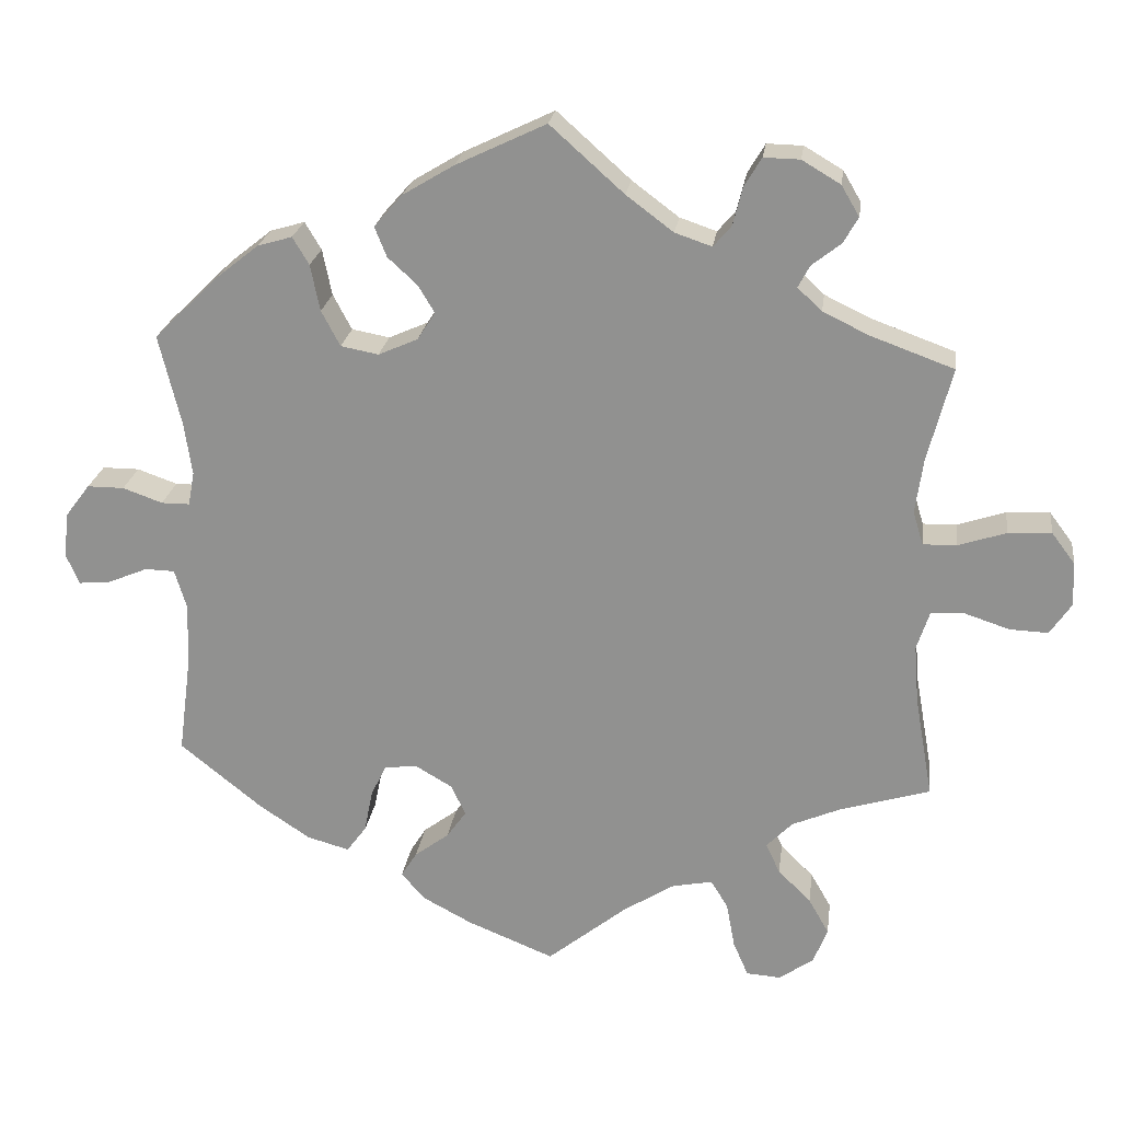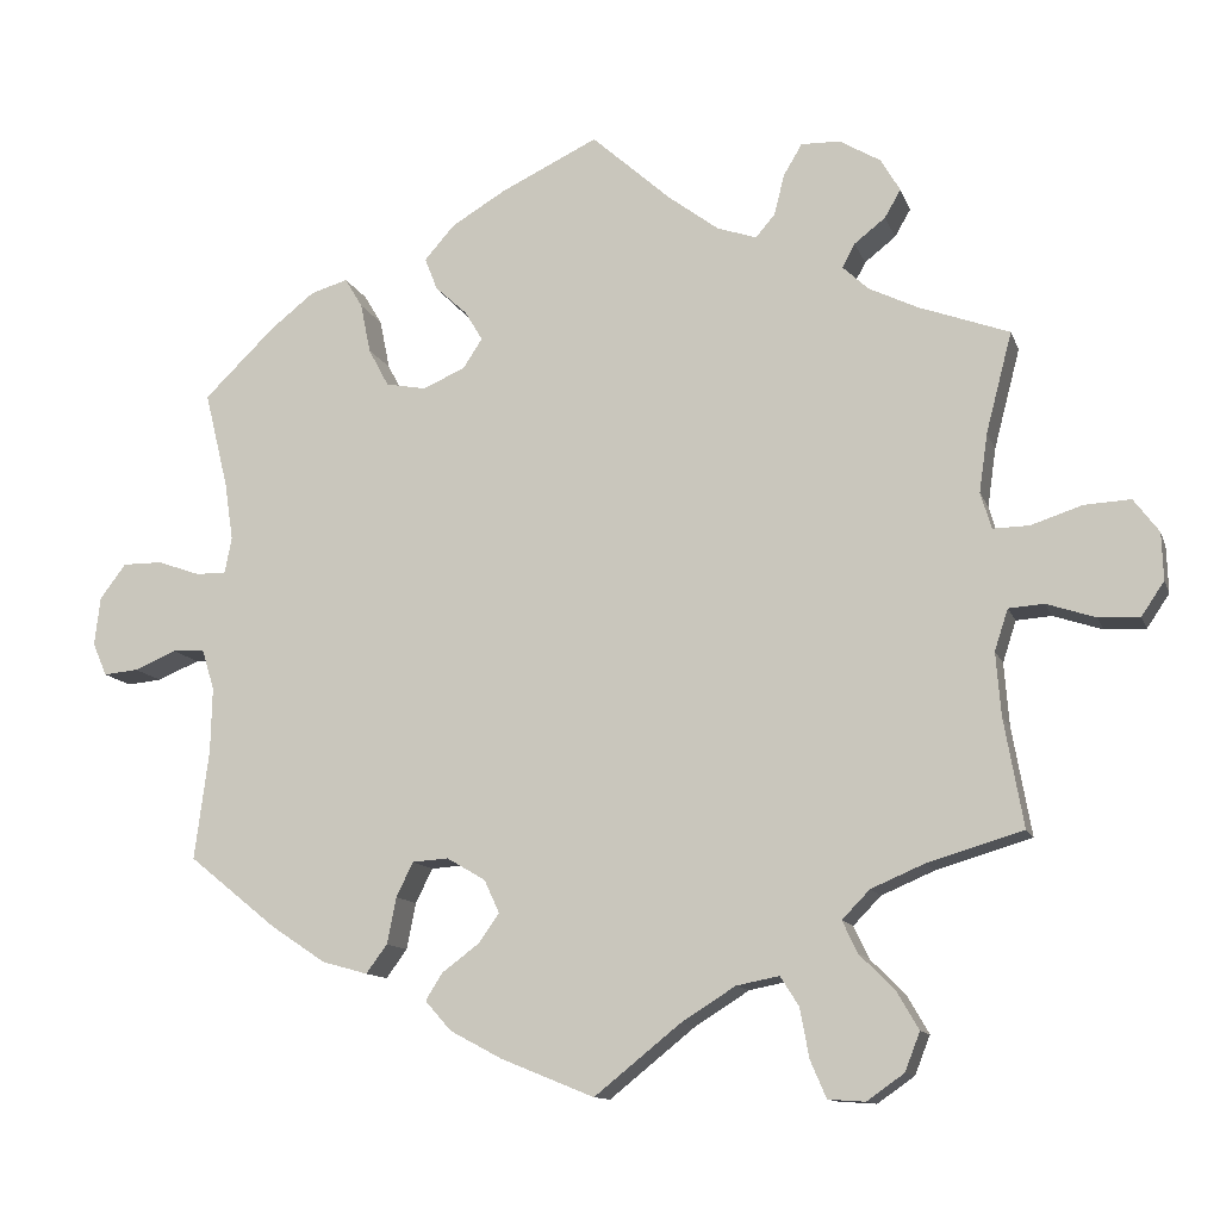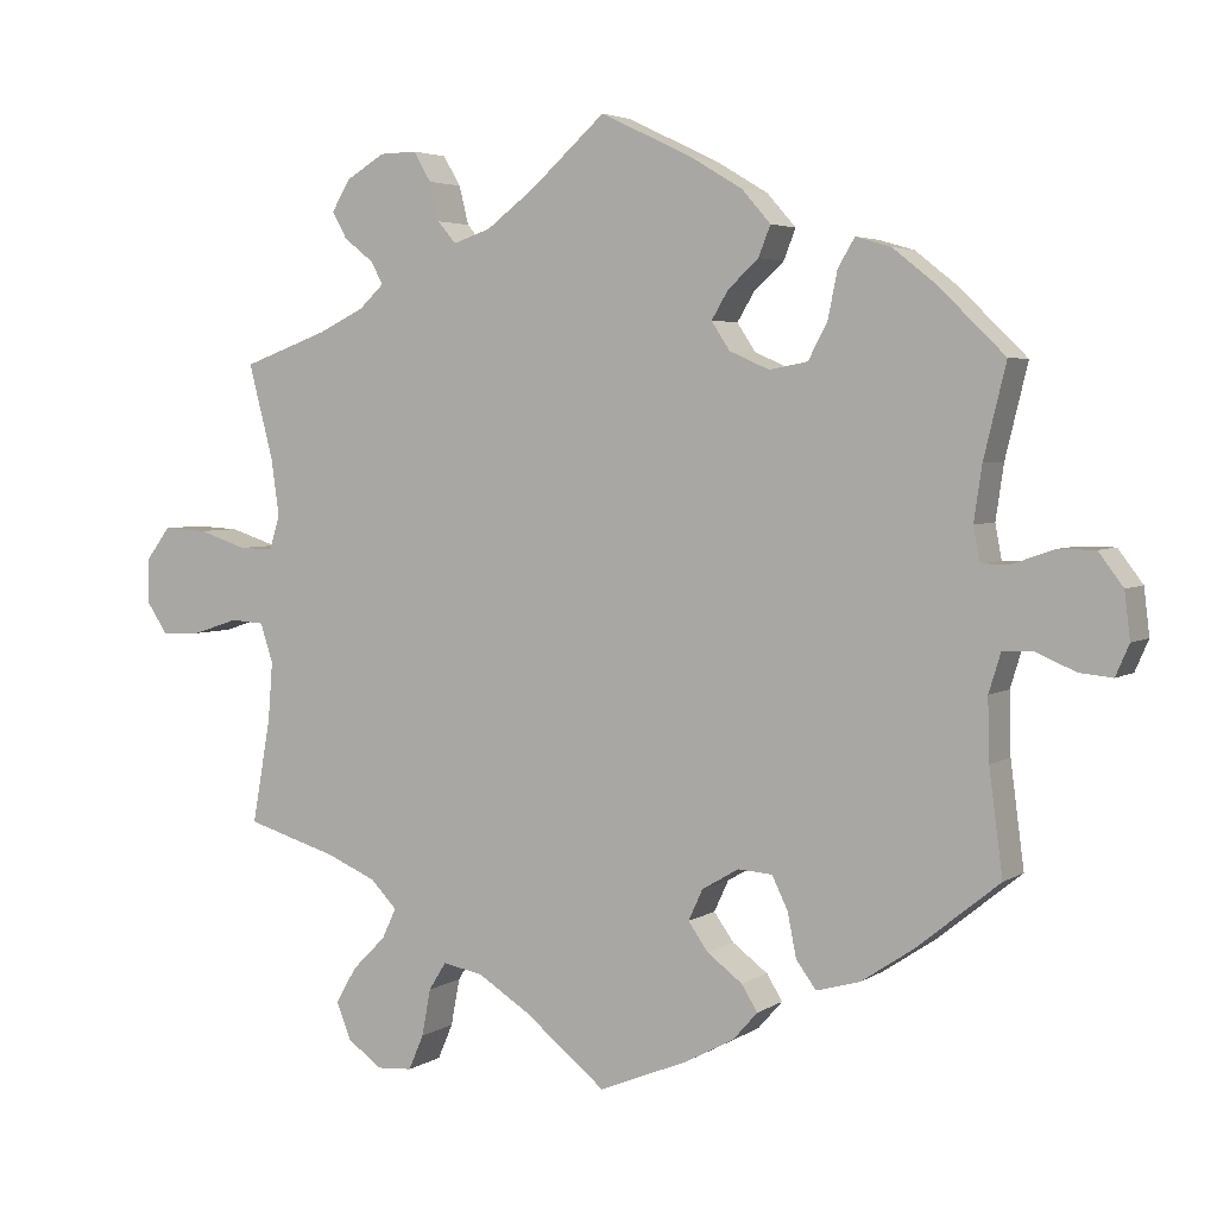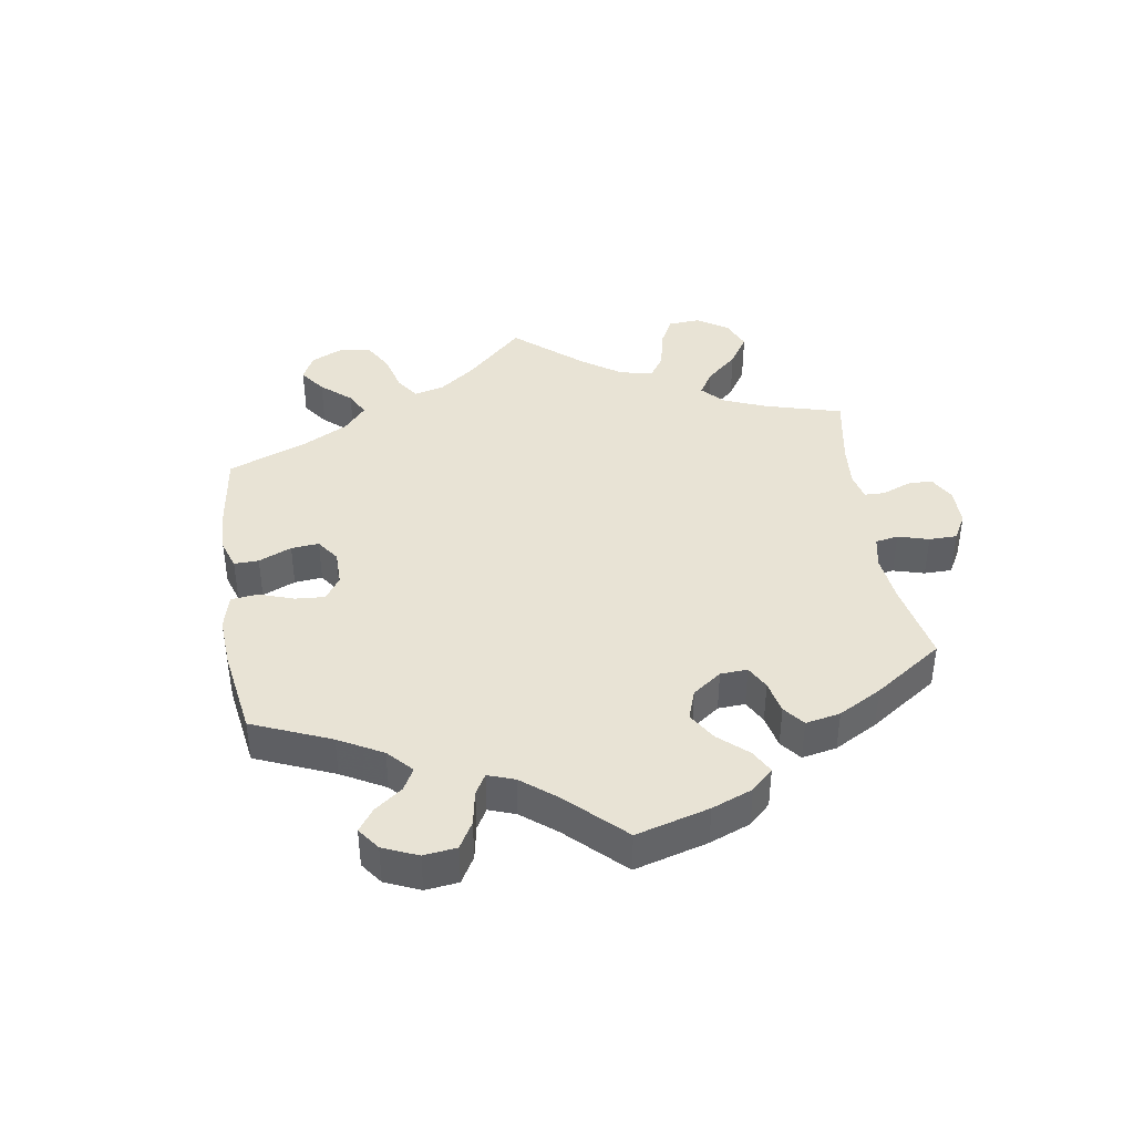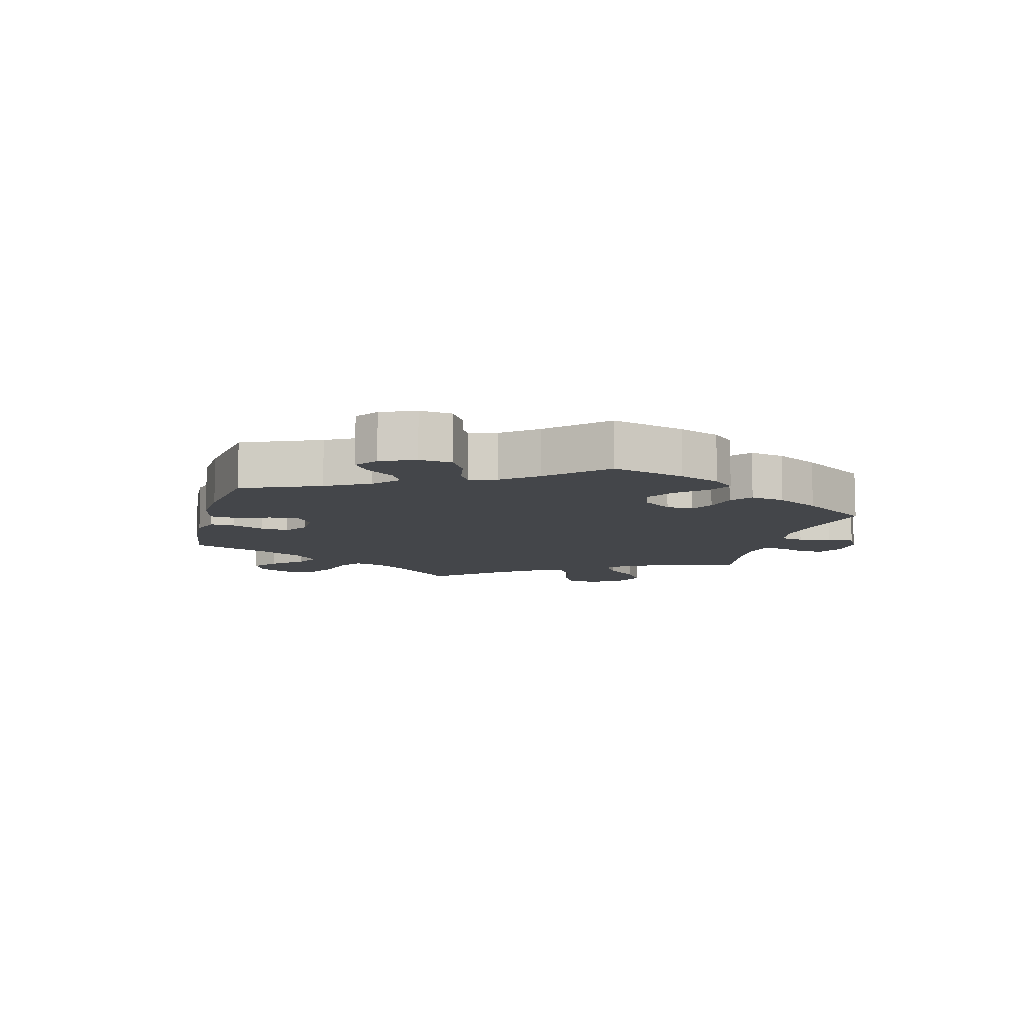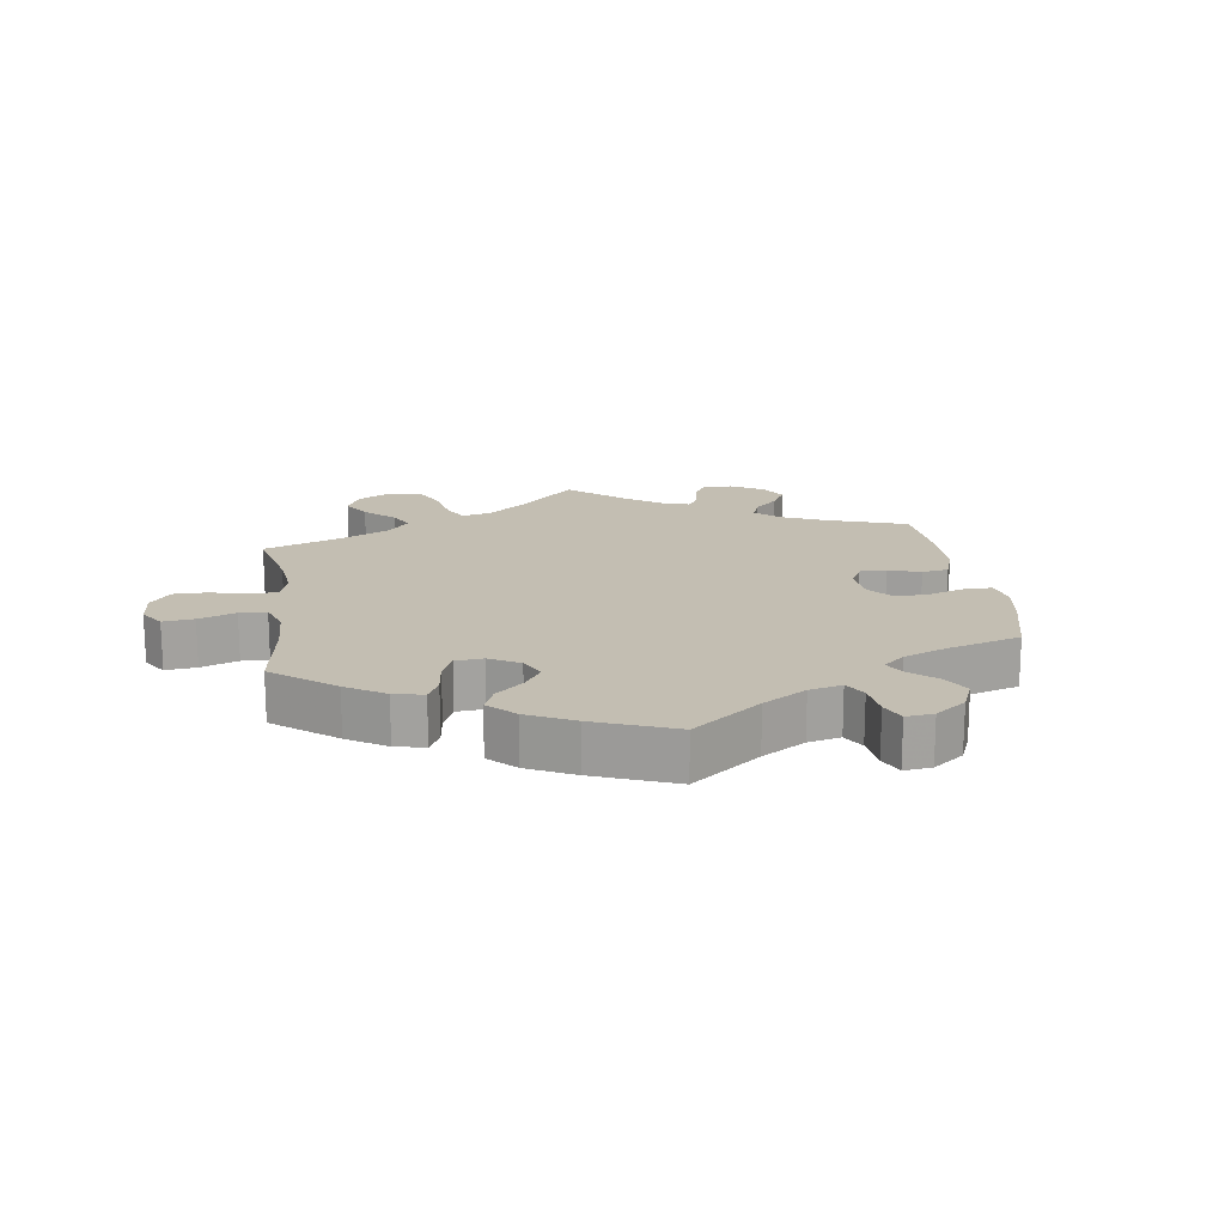
<metadata>
{"format":"obj","ext":"obj","renderer":"f3d","projection":"perspective","resolution":1024,"background":"white","views":[{"elev":22.7,"azim":7.6,"up":"+Z"},{"elev":-11.9,"azim":15.4,"up":"+Z"},{"elev":3.9,"azim":-152.2,"up":"+Z"},{"elev":41.2,"azim":-68.8,"up":"+Y"},{"elev":-9.7,"azim":-74.5,"up":"+Y"},{"elev":17.4,"azim":-128.2,"up":"+Y"}]}
</metadata>
<code>
v -0.11 0.07 -0.533
v -0.172 0.07 -0.5
v -0.203 0.07 -0.465
v -0.183 0.07 -0.433
v -0.139 0.07 -0.4
v -0.114 0.07 -0.365
v -0.132 0.07 -0.326
v -0.178 0.07 -0.299
v -0.221 0.07 -0.302
v -0.241 0.07 -0.343
v -0.252 0.07 -0.398
v -0.277 0.07 -0.432
v -0.331 0.07 -0.417
v -0.397 0.07 -0.373
v -0.501 0.07 -0.289
v -0.484 0.07 -0.159
v -0.482 0.07 -0.082
v -0.497 0.07 -0.033
v -0.535 0.07 -0.032
v -0.585 0.07 -0.053
v -0.626 0.07 -0.057
v -0.643 0.07 -0.018
v -0.636 0.07 0.04
v -0.605 0.07 0.081
v -0.558 0.07 0.081
v -0.507 0.07 0.063
v -0.471 0.07 0.063
v -0.463 0.07 0.106
v -0.473 0.07 0.174
v -0.501 0.07 0.289
v -0.417 0.07 0.371
v -0.364 0.07 0.413
v -0.32 0.07 0.426
v -0.299 0.07 0.391
v -0.287 0.07 0.332
v -0.263 0.07 0.287
v -0.215 0.07 0.278
v -0.165 0.07 0.3
v -0.142 0.07 0.335
v -0.163 0.07 0.37
v -0.201 0.07 0.405
v -0.216 0.07 0.443
v -0.18 0.07 0.484
v -0.115 0.07 0.523
v 0 0.07 0.578
v 0.094 0.07 0.494
v 0.154 0.07 0.449
v 0.201 0.07 0.433
v 0.224 0.07 0.46
v 0.236 0.07 0.508
v 0.258 0.07 0.545
v 0.304 0.07 0.544
v 0.353 0.07 0.515
v 0.376 0.07 0.476
v 0.357 0.07 0.443
v 0.32 0.07 0.414
v 0.305 0.07 0.386
v 0.336 0.07 0.357
v 0.394 0.07 0.329
v 0.501 0.07 0.29
v 0.47 0.07 0.171
v 0.46 0.07 0.101
v 0.473 0.07 0.058
v 0.516 0.07 0.059
v 0.577 0.07 0.079
v 0.632 0.07 0.082
v 0.662 0.07 0.042
v 0.664 0.07 -0.014
v 0.637 0.07 -0.054
v 0.588 0.07 -0.052
v 0.53 0.07 -0.033
v 0.488 0.07 -0.036
v 0.472 0.07 -0.085
v 0.478 0.07 -0.16
v 0.501 0.07 -0.289
v 0.387 0.07 -0.323
v 0.324 0.07 -0.35
v 0.291 0.07 -0.384
v 0.309 0.07 -0.422
v 0.351 0.07 -0.464
v 0.377 0.07 -0.509
v 0.359 0.07 -0.555
v 0.315 0.07 -0.586
v 0.271 0.07 -0.583
v 0.252 0.07 -0.539
v 0.241 0.07 -0.48
v 0.219 0.07 -0.445
v 0.168 0.07 -0.455
v 0.103 0.07 -0.496
v 0.001 0.07 -0.578
v -0.11 0 -0.533
v -0.172 0 -0.5
v -0.203 0 -0.465
v -0.183 0 -0.433
v -0.139 0 -0.4
v -0.114 0 -0.365
v -0.132 0 -0.326
v -0.178 0 -0.299
v -0.221 0 -0.302
v -0.241 0 -0.343
v -0.252 0 -0.398
v -0.277 0 -0.432
v -0.331 0 -0.417
v -0.397 0 -0.373
v -0.501 0 -0.289
v -0.484 0 -0.159
v -0.482 0 -0.082
v -0.497 0 -0.033
v -0.535 0 -0.032
v -0.585 0 -0.053
v -0.626 0 -0.057
v -0.643 0 -0.018
v -0.636 0 0.04
v -0.605 0 0.081
v -0.558 0 0.081
v -0.507 0 0.063
v -0.471 0 0.063
v -0.463 0 0.106
v -0.473 0 0.174
v -0.501 0 0.289
v -0.417 0 0.371
v -0.364 0 0.413
v -0.32 0 0.426
v -0.299 0 0.391
v -0.287 0 0.332
v -0.263 0 0.287
v -0.215 0 0.278
v -0.165 0 0.3
v -0.142 0 0.335
v -0.163 0 0.37
v -0.201 0 0.405
v -0.216 0 0.443
v -0.18 0 0.484
v -0.115 0 0.523
v 0 0 0.578
v 0.094 0 0.494
v 0.154 0 0.449
v 0.201 0 0.433
v 0.224 0 0.46
v 0.236 0 0.508
v 0.258 0 0.545
v 0.304 0 0.544
v 0.353 0 0.515
v 0.376 0 0.476
v 0.357 0 0.443
v 0.32 0 0.414
v 0.305 0 0.386
v 0.336 0 0.357
v 0.394 0 0.329
v 0.501 0 0.29
v 0.47 0 0.171
v 0.46 0 0.101
v 0.473 0 0.058
v 0.516 0 0.059
v 0.577 0 0.079
v 0.632 0 0.082
v 0.662 0 0.042
v 0.664 0 -0.014
v 0.637 0 -0.054
v 0.588 0 -0.052
v 0.53 0 -0.033
v 0.488 0 -0.036
v 0.472 0 -0.085
v 0.478 0 -0.16
v 0.501 0 -0.289
v 0.387 0 -0.323
v 0.324 0 -0.35
v 0.291 0 -0.384
v 0.309 0 -0.422
v 0.351 0 -0.464
v 0.377 0 -0.509
v 0.359 0 -0.555
v 0.315 0 -0.586
v 0.271 0 -0.583
v 0.252 0 -0.539
v 0.241 0 -0.48
v 0.219 0 -0.445
v 0.168 0 -0.455
v 0.103 0 -0.496
v 0.001 0 -0.578
f 89 90 1 2
f 88 89 2 3
f 87 88 3 4
f 83 84 85 86
f 83 86 87
f 82 83 87
f 79 80 81 82
f 78 79 82 87
f 77 78 87 4
f 74 75 76
f 73 74 76 77
f 72 73 77 4
f 68 69 70 71
f 68 71 72
f 67 68 72
f 64 65 66 67
f 63 64 67 72
f 62 63 72
f 59 60 61
f 58 59 61 62
f 57 58 62 72
f 53 54 55 56
f 53 56 57
f 52 53 57
f 49 50 51 52
f 48 49 52 57
f 47 48 57 72
f 43 44 45 46
f 40 41 42 43
f 39 40 43 46
f 38 39 46 47
f 32 33 34 35
f 32 35 36
f 29 30 31 32
f 28 29 32 36
f 27 28 36 37
f 23 24 25 26
f 23 26 27
f 22 23 27
f 19 20 21 22
f 18 19 22 27
f 17 18 27 37
f 13 14 15 16
f 10 11 12 13
f 9 10 13 16
f 8 9 16 17
f 72 4 5
f 72 5 6
f 38 47 72 6
f 37 38 6 7
f 7 8 17 37
f 92 91 180 179
f 93 92 179 178
f 94 93 178 177
f 176 175 174 173
f 177 176 173
f 177 173 172
f 172 171 170 169
f 177 172 169 168
f 94 177 168 167
f 166 165 164
f 167 166 164 163
f 94 167 163 162
f 161 160 159 158
f 162 161 158
f 162 158 157
f 157 156 155 154
f 162 157 154 153
f 162 153 152
f 151 150 149
f 152 151 149 148
f 162 152 148 147
f 146 145 144 143
f 147 146 143
f 147 143 142
f 142 141 140 139
f 147 142 139 138
f 162 147 138 137
f 136 135 134 133
f 133 132 131 130
f 136 133 130 129
f 137 136 129 128
f 125 124 123 122
f 126 125 122
f 122 121 120 119
f 126 122 119 118
f 127 126 118 117
f 116 115 114 113
f 117 116 113
f 117 113 112
f 112 111 110 109
f 117 112 109 108
f 127 117 108 107
f 106 105 104 103
f 103 102 101 100
f 106 103 100 99
f 107 106 99 98
f 95 94 162
f 96 95 162
f 96 162 137 128
f 97 96 128 127
f 127 107 98 97
f 1 91 92 2
f 2 92 93 3
f 3 93 94 4
f 4 94 95 5
f 5 95 96 6
f 6 96 97 7
f 7 97 98 8
f 8 98 99 9
f 9 99 100 10
f 10 100 101 11
f 11 101 102 12
f 12 102 103 13
f 13 103 104 14
f 14 104 105 15
f 15 105 106 16
f 16 106 107 17
f 17 107 108 18
f 18 108 109 19
f 19 109 110 20
f 20 110 111 21
f 21 111 112 22
f 22 112 113 23
f 23 113 114 24
f 24 114 115 25
f 25 115 116 26
f 26 116 117 27
f 27 117 118 28
f 28 118 119 29
f 29 119 120 30
f 30 120 121 31
f 31 121 122 32
f 32 122 123 33
f 33 123 124 34
f 34 124 125 35
f 35 125 126 36
f 36 126 127 37
f 37 127 128 38
f 38 128 129 39
f 39 129 130 40
f 40 130 131 41
f 41 131 132 42
f 42 132 133 43
f 43 133 134 44
f 44 134 135 45
f 45 135 136 46
f 46 136 137 47
f 47 137 138 48
f 48 138 139 49
f 49 139 140 50
f 50 140 141 51
f 51 141 142 52
f 52 142 143 53
f 53 143 144 54
f 54 144 145 55
f 55 145 146 56
f 56 146 147 57
f 57 147 148 58
f 58 148 149 59
f 59 149 150 60
f 60 150 151 61
f 61 151 152 62
f 62 152 153 63
f 63 153 154 64
f 64 154 155 65
f 65 155 156 66
f 66 156 157 67
f 67 157 158 68
f 68 158 159 69
f 69 159 160 70
f 70 160 161 71
f 71 161 162 72
f 72 162 163 73
f 73 163 164 74
f 74 164 165 75
f 75 165 166 76
f 76 166 167 77
f 77 167 168 78
f 78 168 169 79
f 79 169 170 80
f 80 170 171 81
f 81 171 172 82
f 82 172 173 83
f 83 173 174 84
f 84 174 175 85
f 85 175 176 86
f 86 176 177 87
f 87 177 178 88
f 88 178 179 89
f 89 179 180 90
f 90 180 91 1

</code>
